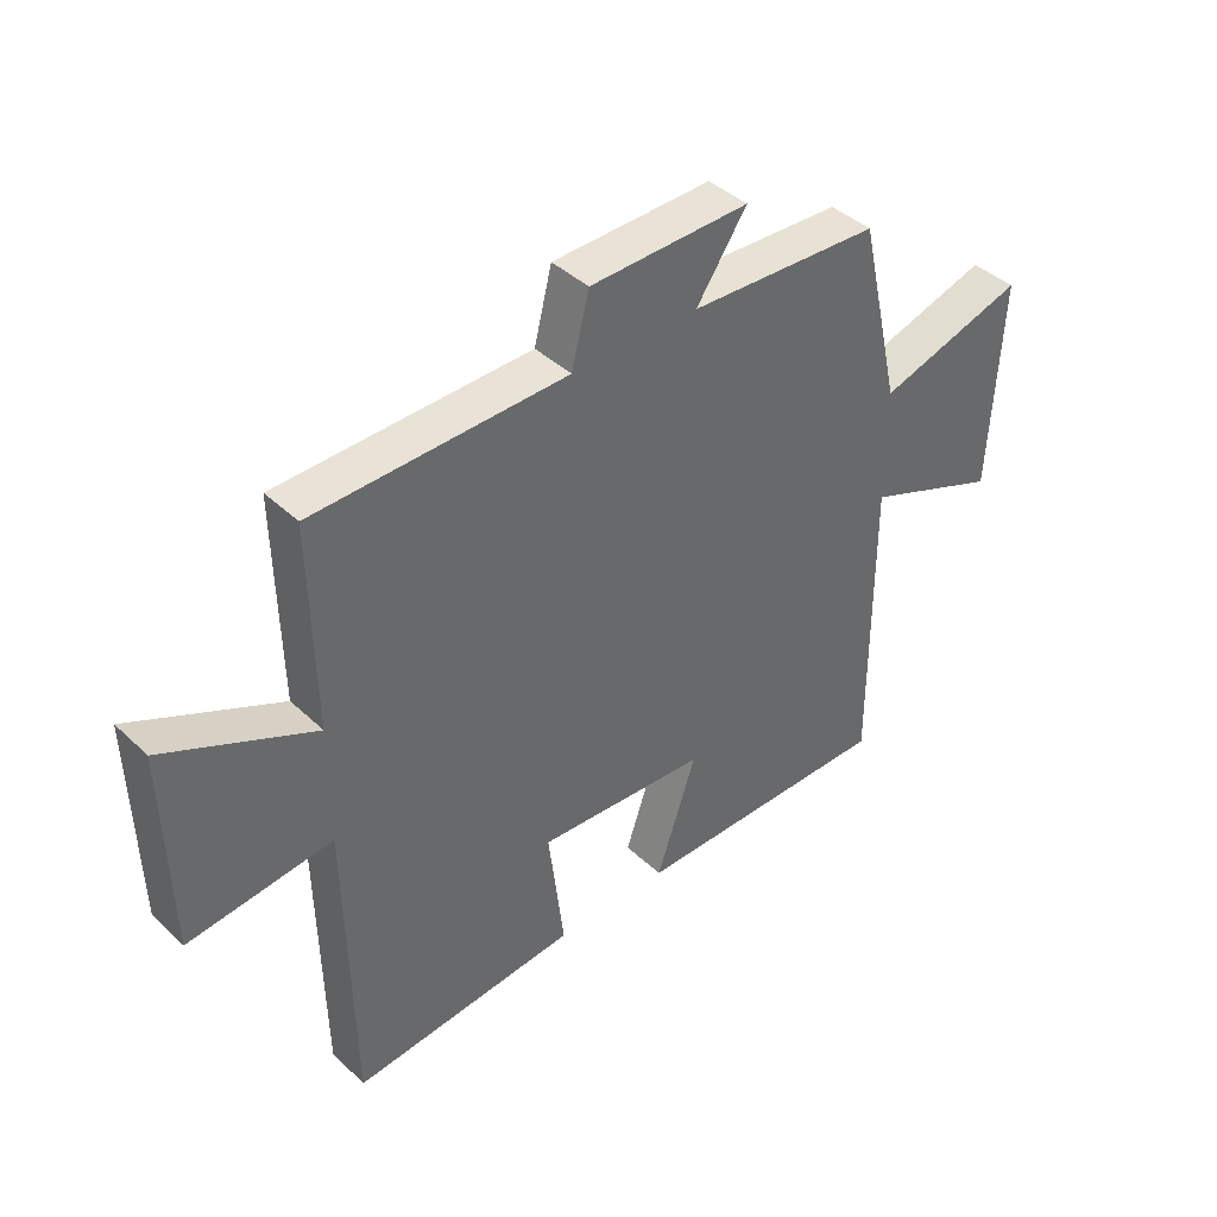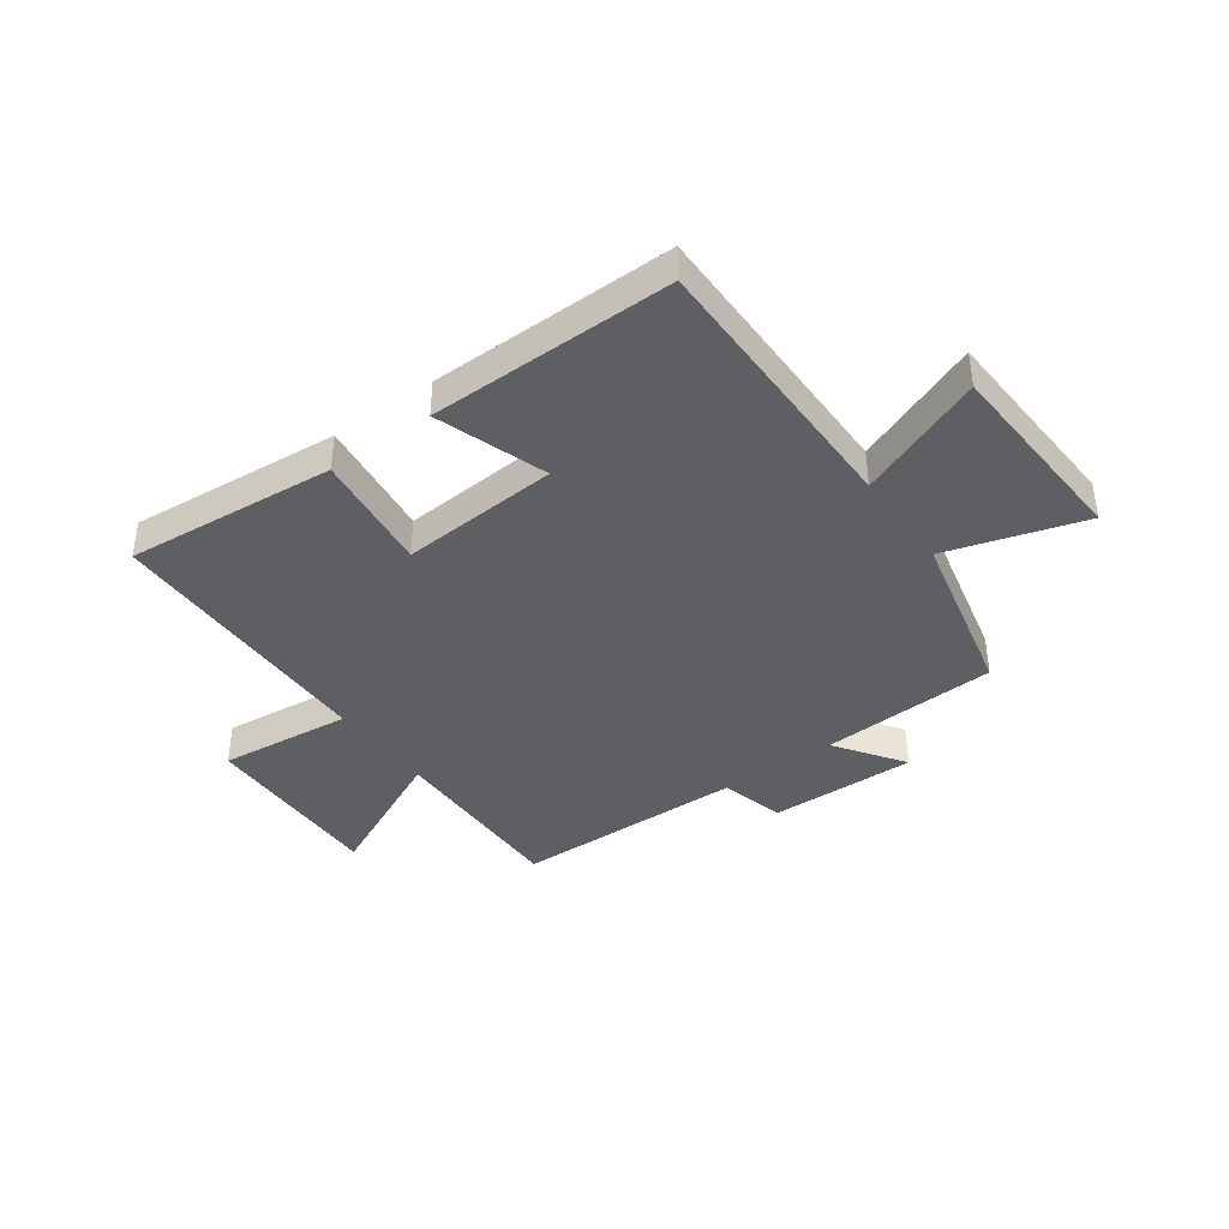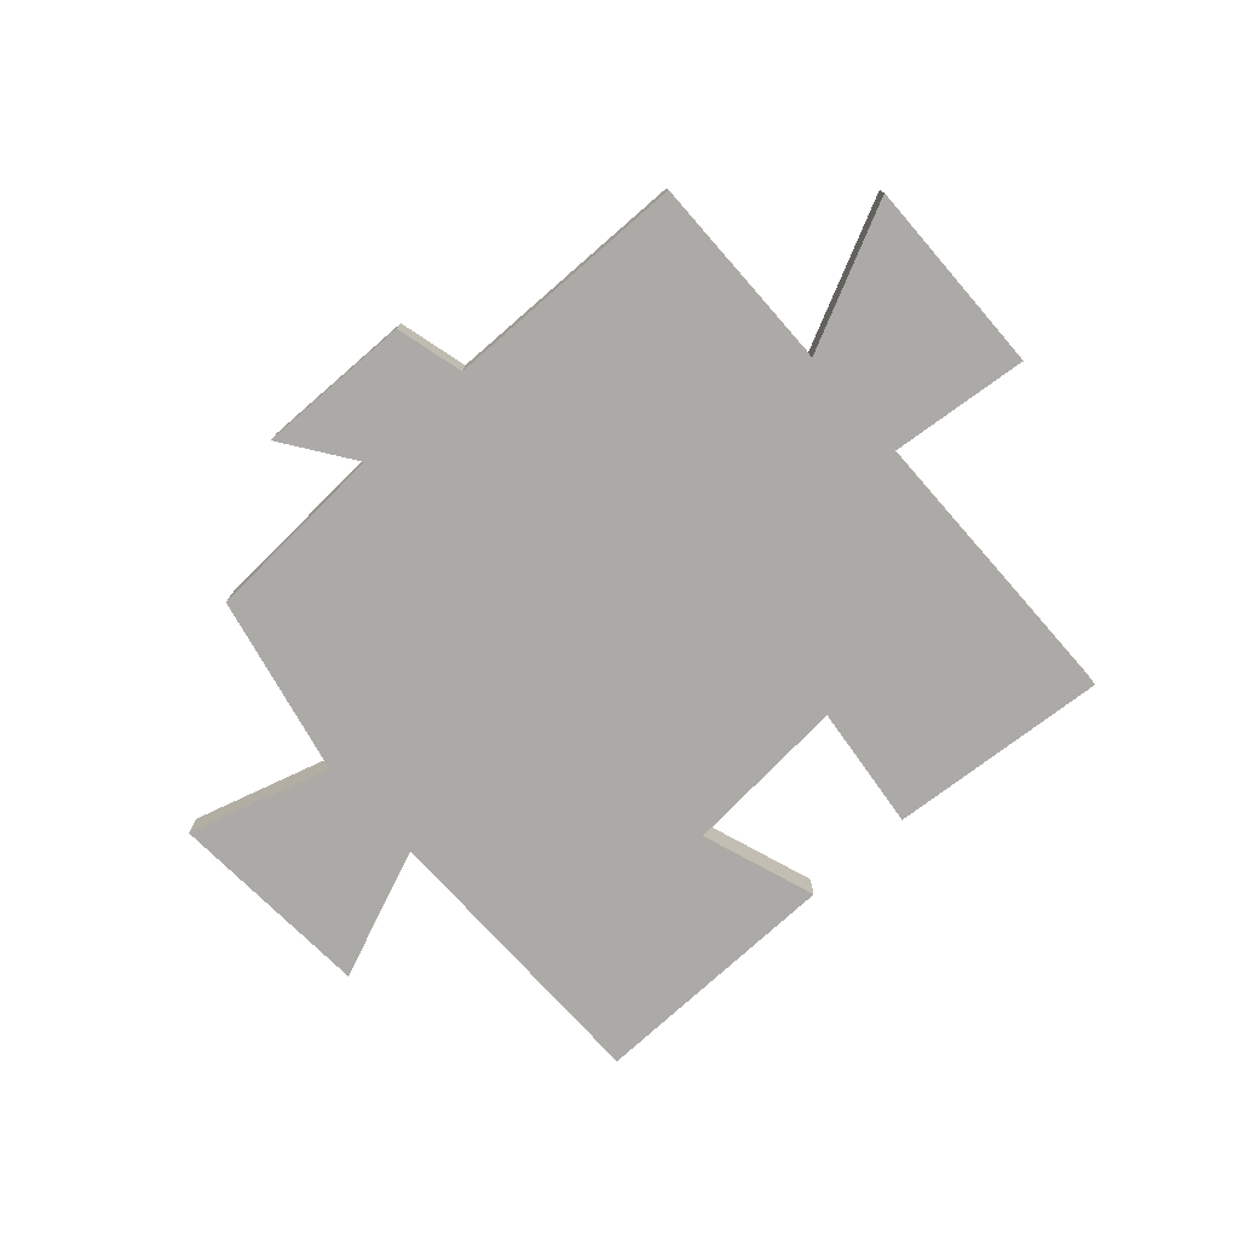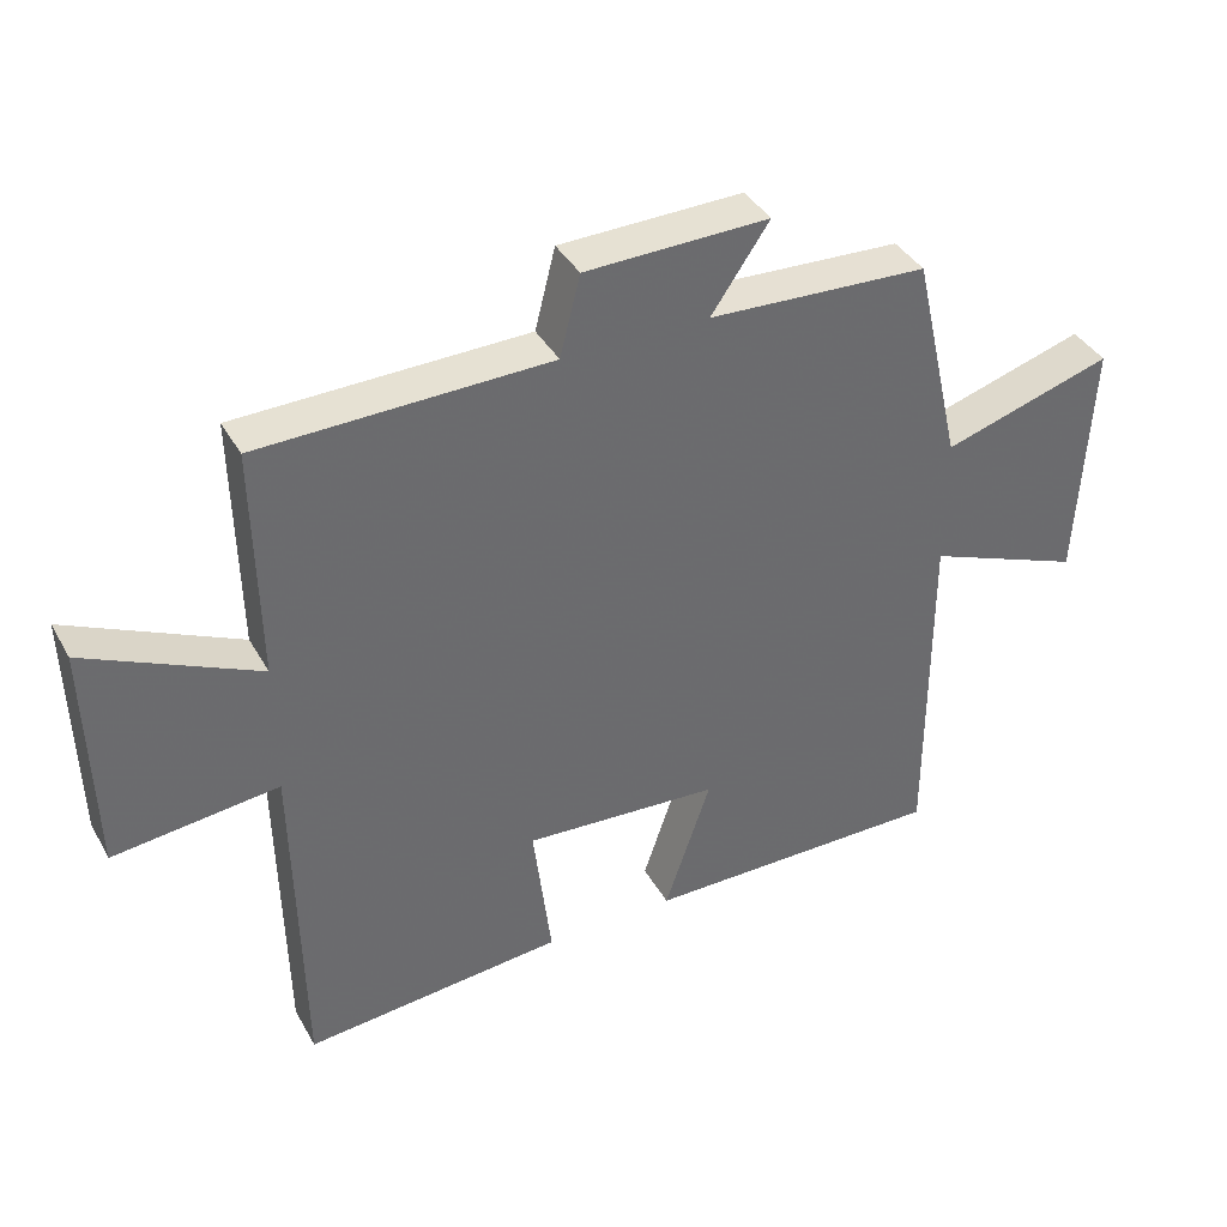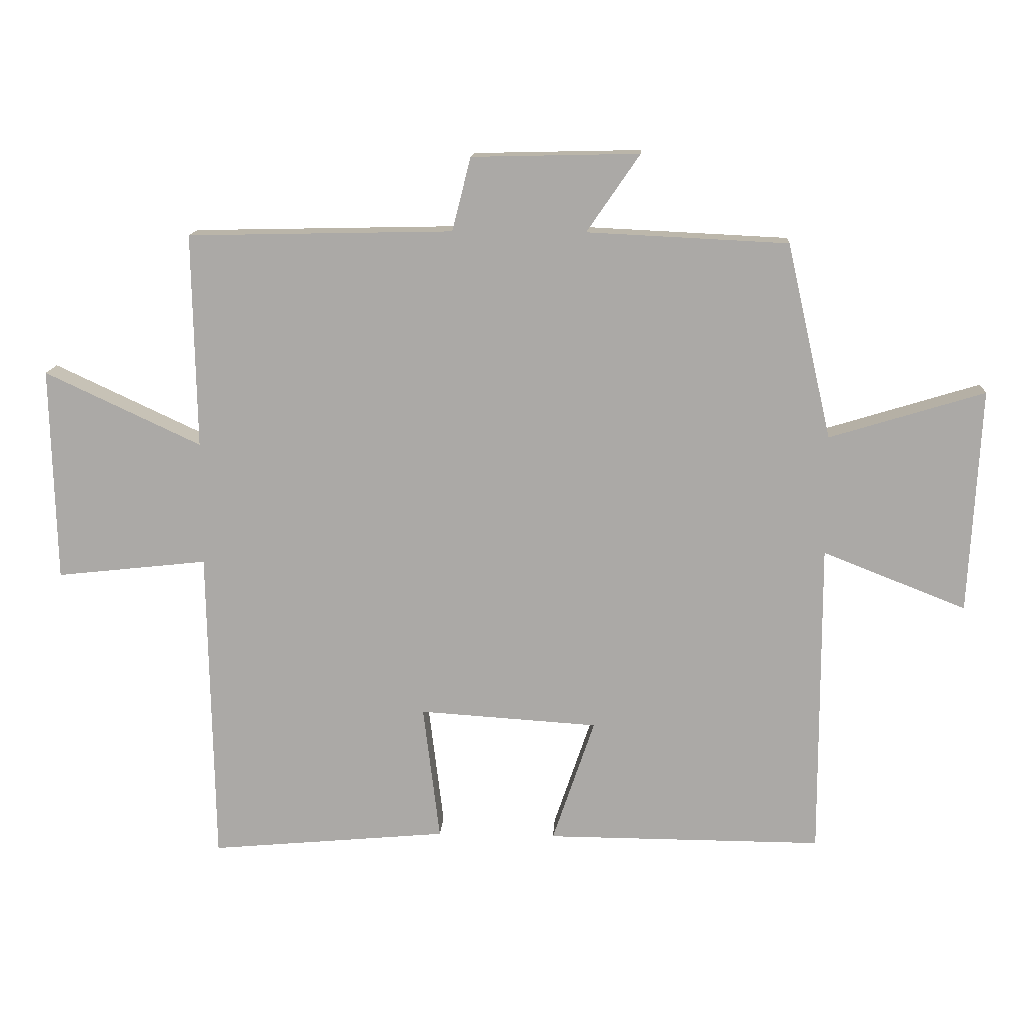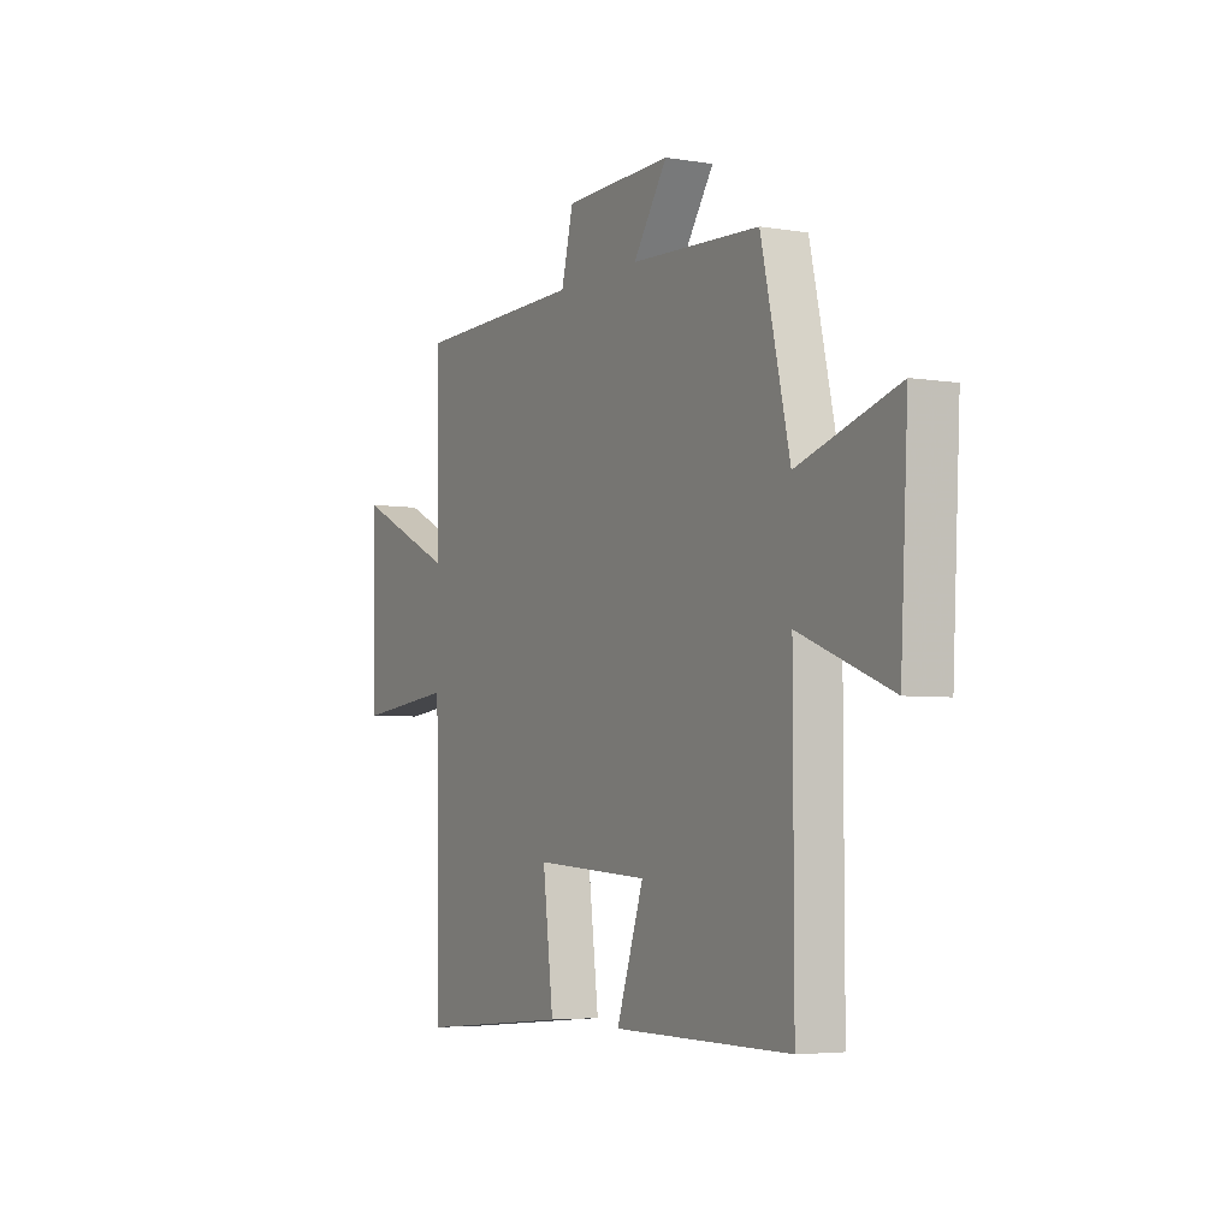
<metadata>
{"format":"obj","ext":"obj","renderer":"f3d","projection":"perspective","resolution":1024,"background":"white","views":[{"elev":41.1,"azim":138.5,"up":"+Z"},{"elev":-40.1,"azim":-144.0,"up":"+Y"},{"elev":-76.0,"azim":42.3,"up":"+Y"},{"elev":38.8,"azim":153.3,"up":"+Z"},{"elev":13.8,"azim":-176.7,"up":"+Z"},{"elev":-4.5,"azim":-118.3,"up":"+Z"}]}
</metadata>
<code>
v 0.506 0.07 0.491
v 0.5 0.07 0.156
v 0.744 0.07 0.27
v 0.736 0.07 -0.064
v 0.5 0.07 -0.038
v 0.491 0.07 -0.534
v 0.119 0.07 -0.5
v 0.145 0.07 -0.287
v -0.135 0.07 -0.305
v -0.069 0.07 -0.5
v -0.501 0.07 -0.502
v -0.5 0.07 -0.008
v -0.724 0.07 -0.096
v -0.742 0.07 0.254
v -0.5 0.07 0.18
v -0.43 0.07 0.485
v -0.116 0.07 0.5
v -0.199 0.07 0.621
v 0.063 0.07 0.615
v 0.092 0.07 0.5
v 0.506 0 0.491
v 0.5 0 0.156
v 0.744 0 0.27
v 0.736 0 -0.064
v 0.5 0 -0.038
v 0.491 0 -0.534
v 0.119 0 -0.5
v 0.145 0 -0.287
v -0.135 0 -0.305
v -0.069 0 -0.5
v -0.501 0 -0.502
v -0.5 0 -0.008
v -0.724 0 -0.096
v -0.742 0 0.254
v -0.5 0 0.18
v -0.43 0 0.485
v -0.116 0 0.5
v -0.199 0 0.621
v 0.063 0 0.615
v 0.092 0 0.5
f 17 18 19 20
f 15 16 17 20
f 15 20 1 2
f 12 13 14 15
f 12 15 2
f 9 10 11 12
f 8 9 12 2
f 5 6 7 8
f 5 8 2 3
f 3 4 5
f 40 39 38 37
f 40 37 36 35
f 22 21 40 35
f 35 34 33 32
f 22 35 32
f 32 31 30 29
f 22 32 29 28
f 28 27 26 25
f 23 22 28 25
f 25 24 23
f 1 21 22 2
f 2 22 23 3
f 3 23 24 4
f 4 24 25 5
f 5 25 26 6
f 6 26 27 7
f 7 27 28 8
f 8 28 29 9
f 9 29 30 10
f 10 30 31 11
f 11 31 32 12
f 12 32 33 13
f 13 33 34 14
f 14 34 35 15
f 15 35 36 16
f 16 36 37 17
f 17 37 38 18
f 18 38 39 19
f 19 39 40 20
f 20 40 21 1

</code>
